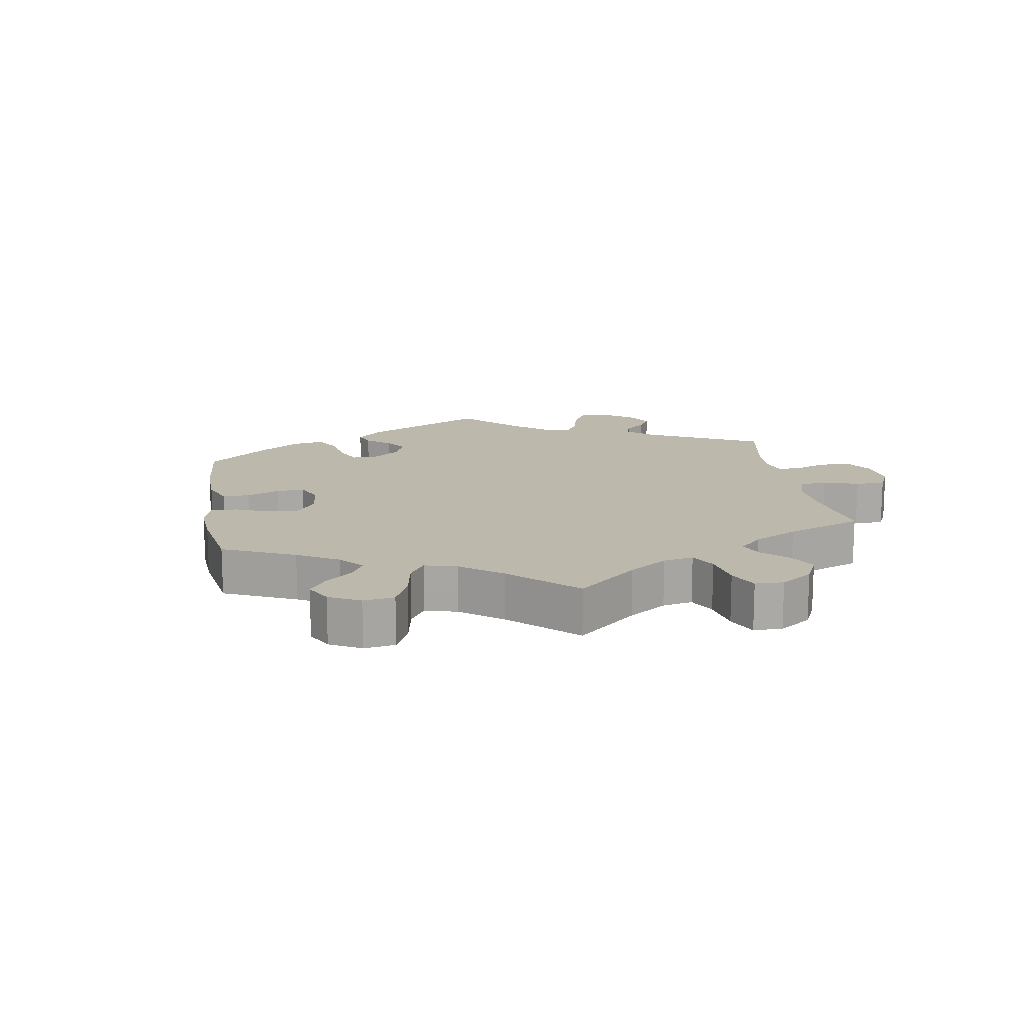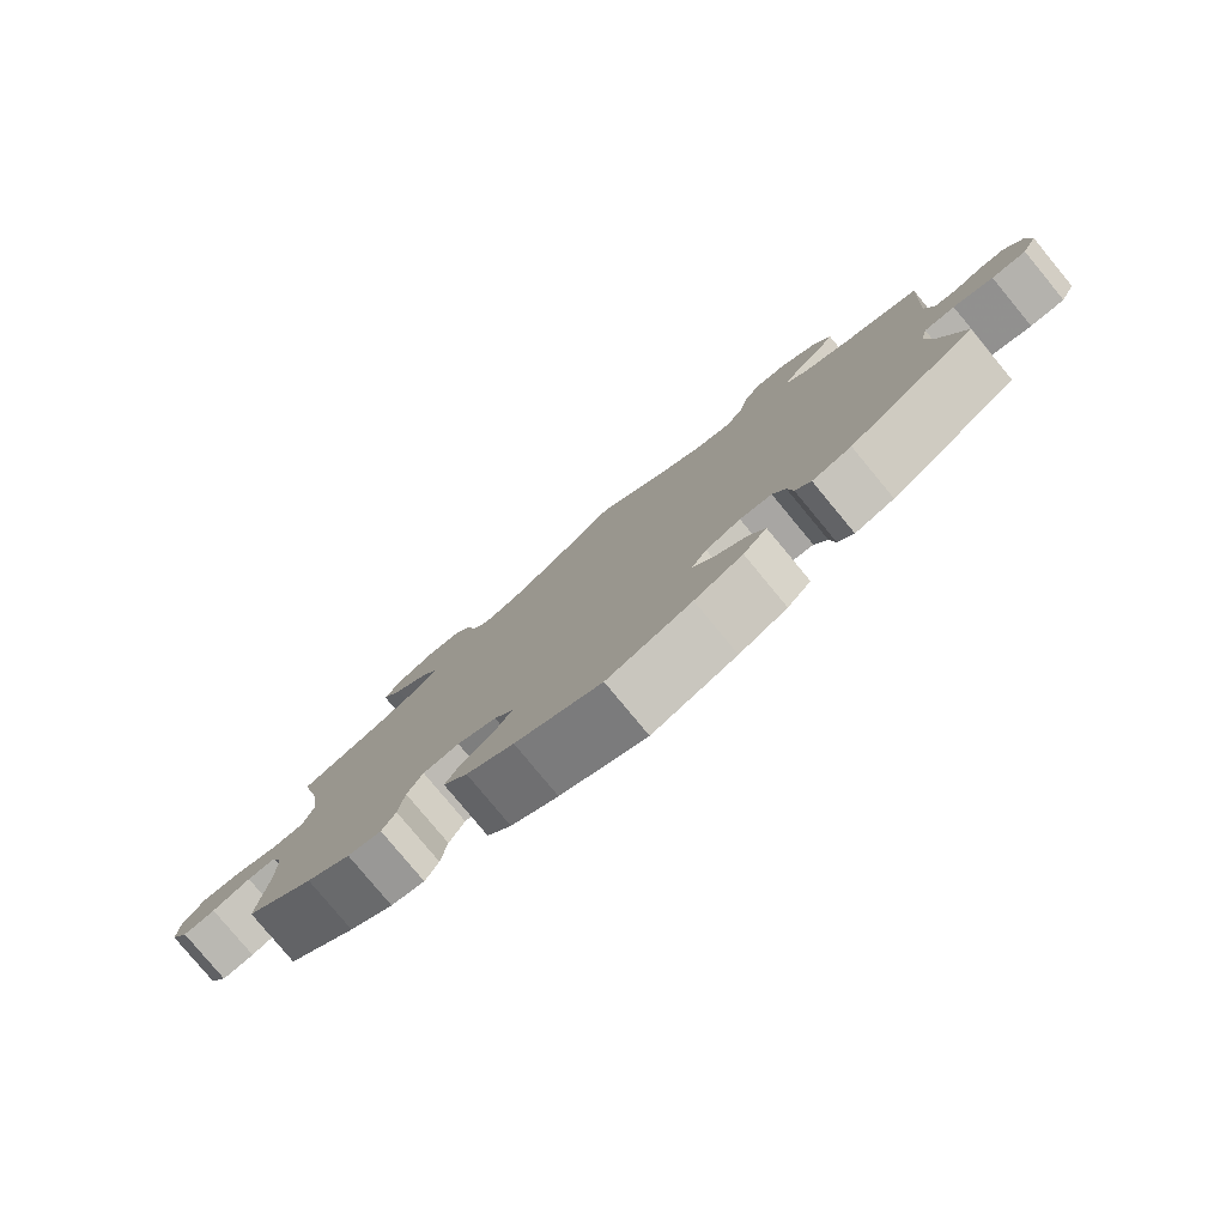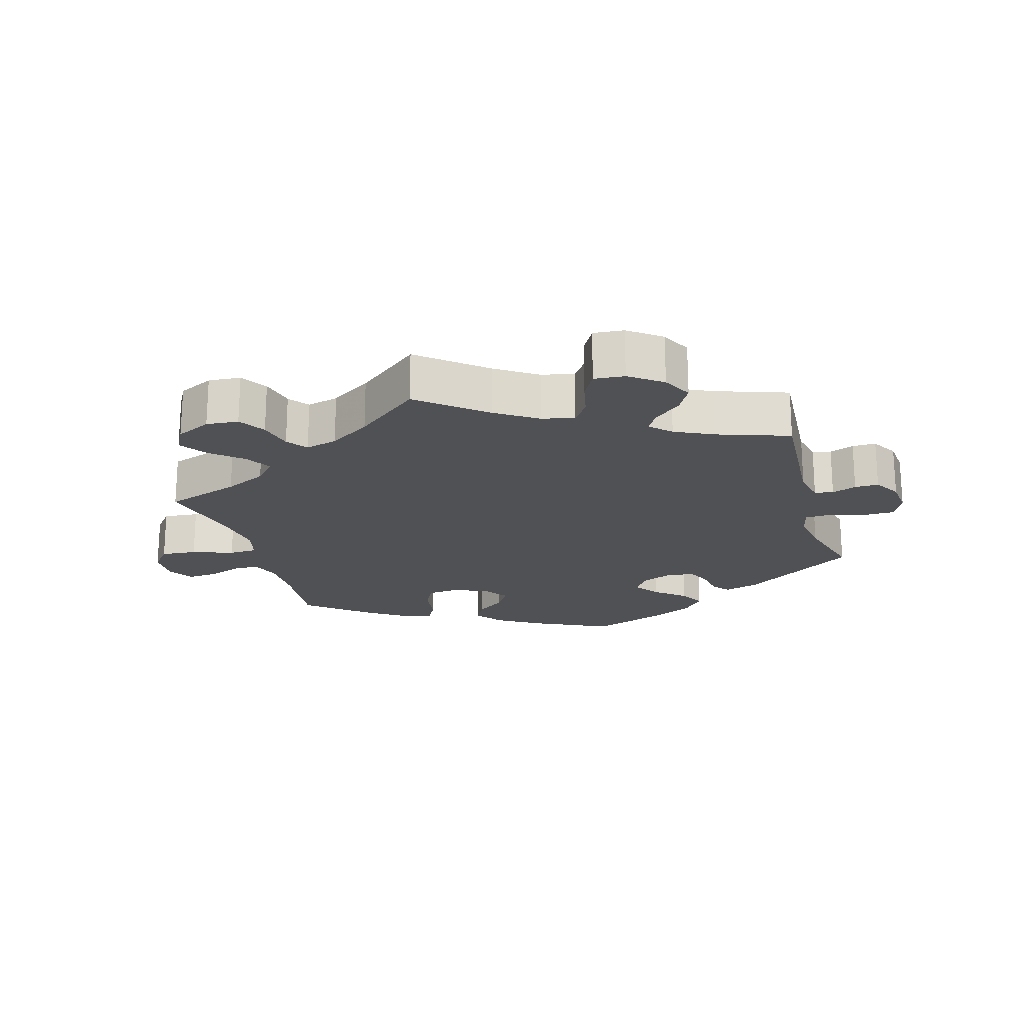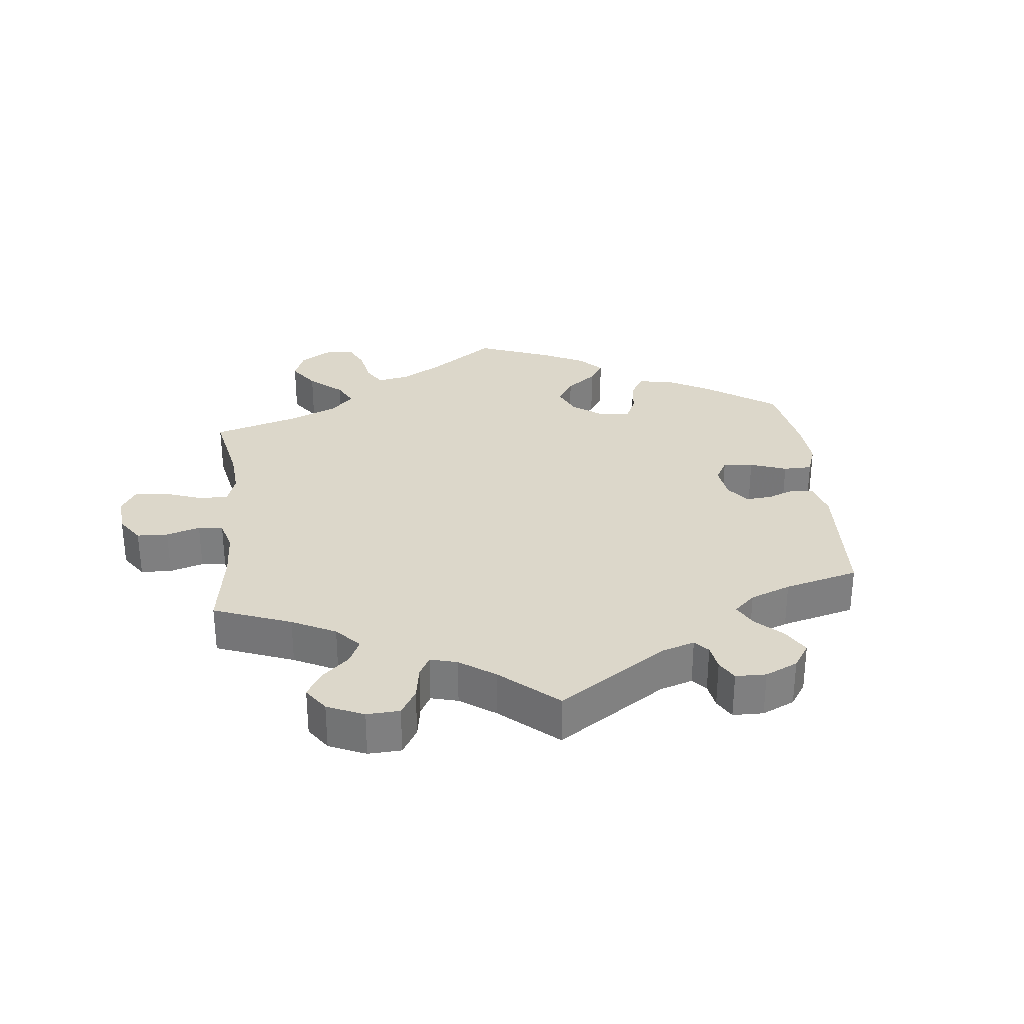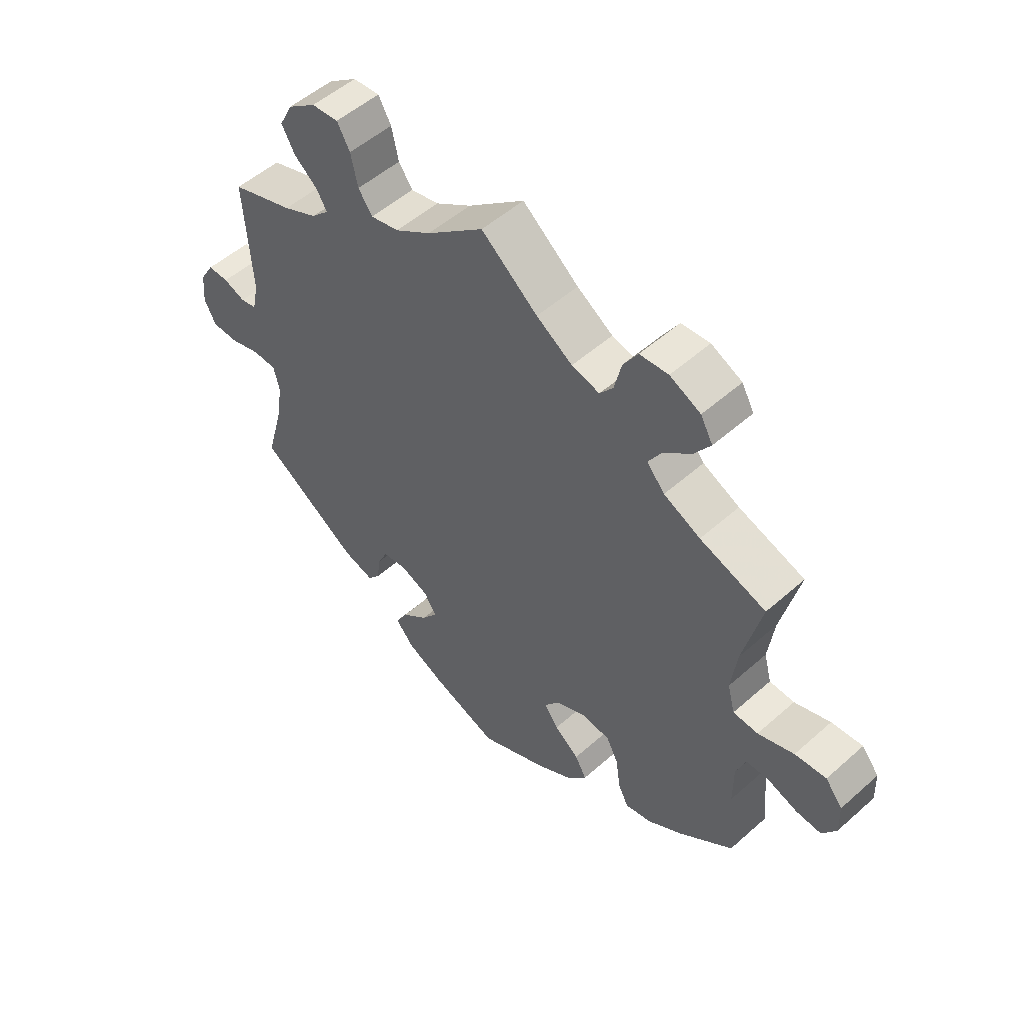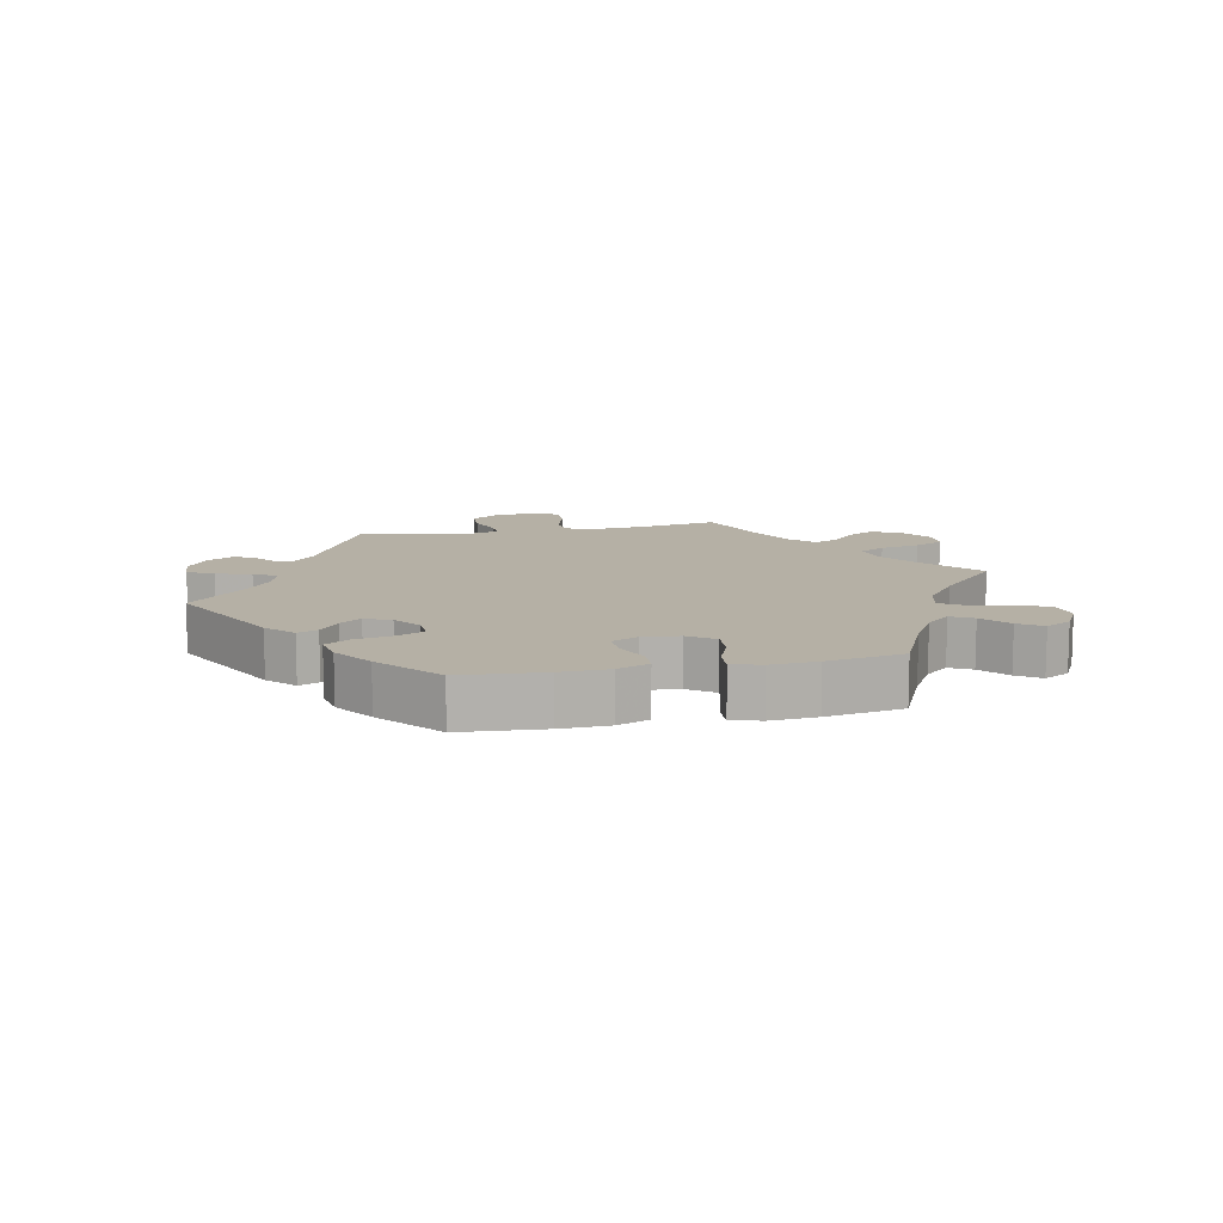
<metadata>
{"format":"obj","ext":"obj","renderer":"f3d","projection":"perspective","resolution":1024,"background":"white","views":[{"elev":14.9,"azim":-69.4,"up":"+Y"},{"elev":-79.6,"azim":39.6,"up":"+Z"},{"elev":-20.2,"azim":16.2,"up":"+Y"},{"elev":30.6,"azim":53.8,"up":"+Y"},{"elev":52.5,"azim":-133.6,"up":"+Z"},{"elev":11.7,"azim":-161.8,"up":"+Y"}]}
</metadata>
<code>
v 0.098 0.07 0.498
v 0.16 0.07 0.457
v 0.209 0.07 0.446
v 0.233 0.07 0.48
v 0.245 0.07 0.535
v 0.267 0.07 0.574
v 0.313 0.07 0.57
v 0.362 0.07 0.534
v 0.385 0.07 0.489
v 0.362 0.07 0.448
v 0.322 0.07 0.415
v 0.304 0.07 0.385
v 0.334 0.07 0.355
v 0.393 0.07 0.327
v 0.501 0.07 0.29
v 0.489 0.07 0.093
v 0.5 0.07 0.042
v 0.528 0.07 0.036
v 0.565 0.07 0.05
v 0.601 0.07 0.05
v 0.625 0.07 0.01
v 0.63 0.07 -0.044
v 0.61 0.07 -0.084
v 0.564 0.07 -0.084
v 0.511 0.07 -0.068
v 0.47 0.07 -0.069
v 0.46 0.07 -0.112
v 0.47 0.07 -0.177
v 0.501 0.07 -0.289
v 0.328 0.07 -0.401
v 0.275 0.07 -0.416
v 0.254 0.07 -0.39
v 0.247 0.07 -0.344
v 0.23 0.07 -0.308
v 0.187 0.07 -0.303
v 0.14 0.07 -0.322
v 0.119 0.07 -0.356
v 0.146 0.07 -0.393
v 0.191 0.07 -0.431
v 0.212 0.07 -0.469
v 0.18 0.07 -0.506
v 0.115 0.07 -0.537
v 0.001 0.07 -0.578
v -0.116 0.07 -0.522
v -0.18 0.07 -0.483
v -0.213 0.07 -0.442
v -0.193 0.07 -0.406
v -0.15 0.07 -0.373
v -0.126 0.07 -0.338
v -0.152 0.07 -0.302
v -0.205 0.07 -0.278
v -0.254 0.07 -0.283
v -0.275 0.07 -0.324
v -0.283 0.07 -0.381
v -0.301 0.07 -0.416
v -0.347 0.07 -0.405
v -0.407 0.07 -0.365
v -0.5 0.07 -0.289
v -0.488 0.07 -0.169
v -0.488 0.07 -0.097
v -0.504 0.07 -0.052
v -0.543 0.07 -0.051
v -0.595 0.07 -0.069
v -0.639 0.07 -0.072
v -0.663 0.07 -0.034
v -0.661 0.07 0.02
v -0.631 0.07 0.057
v -0.577 0.07 0.052
v -0.515 0.07 0.03
v -0.472 0.07 0.032
v -0.459 0.07 0.081
v -0.469 0.07 0.159
v -0.5 0.07 0.289
v -0.386 0.07 0.327
v -0.323 0.07 0.357
v -0.292 0.07 0.392
v -0.315 0.07 0.43
v -0.362 0.07 0.47
v -0.39 0.07 0.511
v -0.369 0.07 0.549
v -0.316 0.07 0.574
v -0.267 0.07 0.57
v -0.242 0.07 0.53
v -0.23 0.07 0.478
v -0.207 0.07 0.448
v -0.159 0.07 0.46
v -0.097 0.07 0.5
v 0 0.07 0.578
v 0.098 0 0.498
v 0.16 0 0.457
v 0.209 0 0.446
v 0.233 0 0.48
v 0.245 0 0.535
v 0.267 0 0.574
v 0.313 0 0.57
v 0.362 0 0.534
v 0.385 0 0.489
v 0.362 0 0.448
v 0.322 0 0.415
v 0.304 0 0.385
v 0.334 0 0.355
v 0.393 0 0.327
v 0.501 0 0.29
v 0.489 0 0.093
v 0.5 0 0.042
v 0.528 0 0.036
v 0.565 0 0.05
v 0.601 0 0.05
v 0.625 0 0.01
v 0.63 0 -0.044
v 0.61 0 -0.084
v 0.564 0 -0.084
v 0.511 0 -0.068
v 0.47 0 -0.069
v 0.46 0 -0.112
v 0.47 0 -0.177
v 0.501 0 -0.289
v 0.328 0 -0.401
v 0.275 0 -0.416
v 0.254 0 -0.39
v 0.247 0 -0.344
v 0.23 0 -0.308
v 0.187 0 -0.303
v 0.14 0 -0.322
v 0.119 0 -0.356
v 0.146 0 -0.393
v 0.191 0 -0.431
v 0.212 0 -0.469
v 0.18 0 -0.506
v 0.115 0 -0.537
v 0.001 0 -0.578
v -0.116 0 -0.522
v -0.18 0 -0.483
v -0.213 0 -0.442
v -0.193 0 -0.406
v -0.15 0 -0.373
v -0.126 0 -0.338
v -0.152 0 -0.302
v -0.205 0 -0.278
v -0.254 0 -0.283
v -0.275 0 -0.324
v -0.283 0 -0.381
v -0.301 0 -0.416
v -0.347 0 -0.405
v -0.407 0 -0.365
v -0.5 0 -0.289
v -0.488 0 -0.169
v -0.488 0 -0.097
v -0.504 0 -0.052
v -0.543 0 -0.051
v -0.595 0 -0.069
v -0.639 0 -0.072
v -0.663 0 -0.034
v -0.661 0 0.02
v -0.631 0 0.057
v -0.577 0 0.052
v -0.515 0 0.03
v -0.472 0 0.032
v -0.459 0 0.081
v -0.469 0 0.159
v -0.5 0 0.289
v -0.386 0 0.327
v -0.323 0 0.357
v -0.292 0 0.392
v -0.315 0 0.43
v -0.362 0 0.47
v -0.39 0 0.511
v -0.369 0 0.549
v -0.316 0 0.574
v -0.267 0 0.57
v -0.242 0 0.53
v -0.23 0 0.478
v -0.207 0 0.448
v -0.159 0 0.46
v -0.097 0 0.5
v 0 0 0.578
f 87 88 1
f 86 87 1 2
f 85 86 2 3
f 81 82 83 84
f 81 84 85
f 80 81 85
f 77 78 79 80
f 76 77 80 85
f 75 76 85 3
f 72 73 74
f 71 72 74 75
f 70 71 75 3
f 66 67 68 69
f 66 69 70
f 65 66 70
f 62 63 64 65
f 61 62 65 70
f 60 61 70 3
f 56 57 58 59
f 56 59 60 3
f 53 54 55 56
f 52 53 56
f 45 46 47 48
f 45 48 49
f 44 45 49
f 43 44 49
f 42 43 49
f 41 42 49 50
f 38 39 40 41
f 37 38 41 50
f 30 31 32 33
f 28 29 30 33
f 27 28 33 34
f 26 27 34 35
f 22 23 24 25
f 22 25 26
f 21 22 26
f 18 19 20 21
f 17 18 21 26
f 16 17 26 35
f 14 15 16 35
f 8 9 10 11
f 8 11 12
f 7 8 12
f 4 5 6 7
f 4 7 12
f 52 56 3 4
f 51 52 4 12
f 36 37 50 51
f 36 51 12 13
f 13 14 35 36
f 89 176 175
f 90 89 175 174
f 91 90 174 173
f 172 171 170 169
f 173 172 169
f 173 169 168
f 168 167 166 165
f 173 168 165 164
f 91 173 164 163
f 162 161 160
f 163 162 160 159
f 91 163 159 158
f 157 156 155 154
f 158 157 154
f 158 154 153
f 153 152 151 150
f 158 153 150 149
f 91 158 149 148
f 147 146 145 144
f 91 148 147 144
f 144 143 142 141
f 144 141 140
f 136 135 134 133
f 137 136 133
f 137 133 132
f 137 132 131
f 137 131 130
f 138 137 130 129
f 129 128 127 126
f 138 129 126 125
f 121 120 119 118
f 121 118 117 116
f 122 121 116 115
f 123 122 115 114
f 113 112 111 110
f 114 113 110
f 114 110 109
f 109 108 107 106
f 114 109 106 105
f 123 114 105 104
f 123 104 103 102
f 99 98 97 96
f 100 99 96
f 100 96 95
f 95 94 93 92
f 100 95 92
f 92 91 144 140
f 100 92 140 139
f 139 138 125 124
f 101 100 139 124
f 124 123 102 101
f 1 89 90 2
f 2 90 91 3
f 3 91 92 4
f 4 92 93 5
f 5 93 94 6
f 6 94 95 7
f 7 95 96 8
f 8 96 97 9
f 9 97 98 10
f 10 98 99 11
f 11 99 100 12
f 12 100 101 13
f 13 101 102 14
f 14 102 103 15
f 15 103 104 16
f 16 104 105 17
f 17 105 106 18
f 18 106 107 19
f 19 107 108 20
f 20 108 109 21
f 21 109 110 22
f 22 110 111 23
f 23 111 112 24
f 24 112 113 25
f 25 113 114 26
f 26 114 115 27
f 27 115 116 28
f 28 116 117 29
f 29 117 118 30
f 30 118 119 31
f 31 119 120 32
f 32 120 121 33
f 33 121 122 34
f 34 122 123 35
f 35 123 124 36
f 36 124 125 37
f 37 125 126 38
f 38 126 127 39
f 39 127 128 40
f 40 128 129 41
f 41 129 130 42
f 42 130 131 43
f 43 131 132 44
f 44 132 133 45
f 45 133 134 46
f 46 134 135 47
f 47 135 136 48
f 48 136 137 49
f 49 137 138 50
f 50 138 139 51
f 51 139 140 52
f 52 140 141 53
f 53 141 142 54
f 54 142 143 55
f 55 143 144 56
f 56 144 145 57
f 57 145 146 58
f 58 146 147 59
f 59 147 148 60
f 60 148 149 61
f 61 149 150 62
f 62 150 151 63
f 63 151 152 64
f 64 152 153 65
f 65 153 154 66
f 66 154 155 67
f 67 155 156 68
f 68 156 157 69
f 69 157 158 70
f 70 158 159 71
f 71 159 160 72
f 72 160 161 73
f 73 161 162 74
f 74 162 163 75
f 75 163 164 76
f 76 164 165 77
f 77 165 166 78
f 78 166 167 79
f 79 167 168 80
f 80 168 169 81
f 81 169 170 82
f 82 170 171 83
f 83 171 172 84
f 84 172 173 85
f 85 173 174 86
f 86 174 175 87
f 87 175 176 88
f 88 176 89 1

</code>
